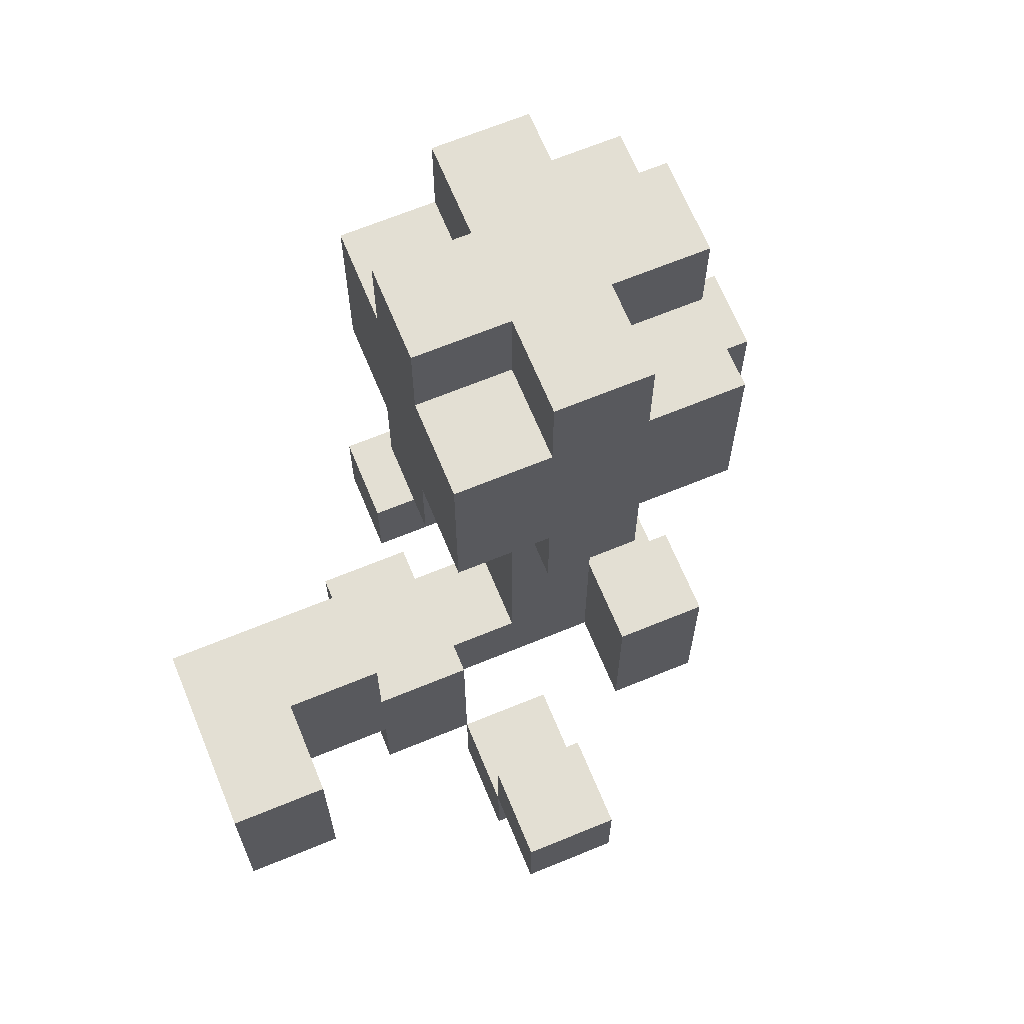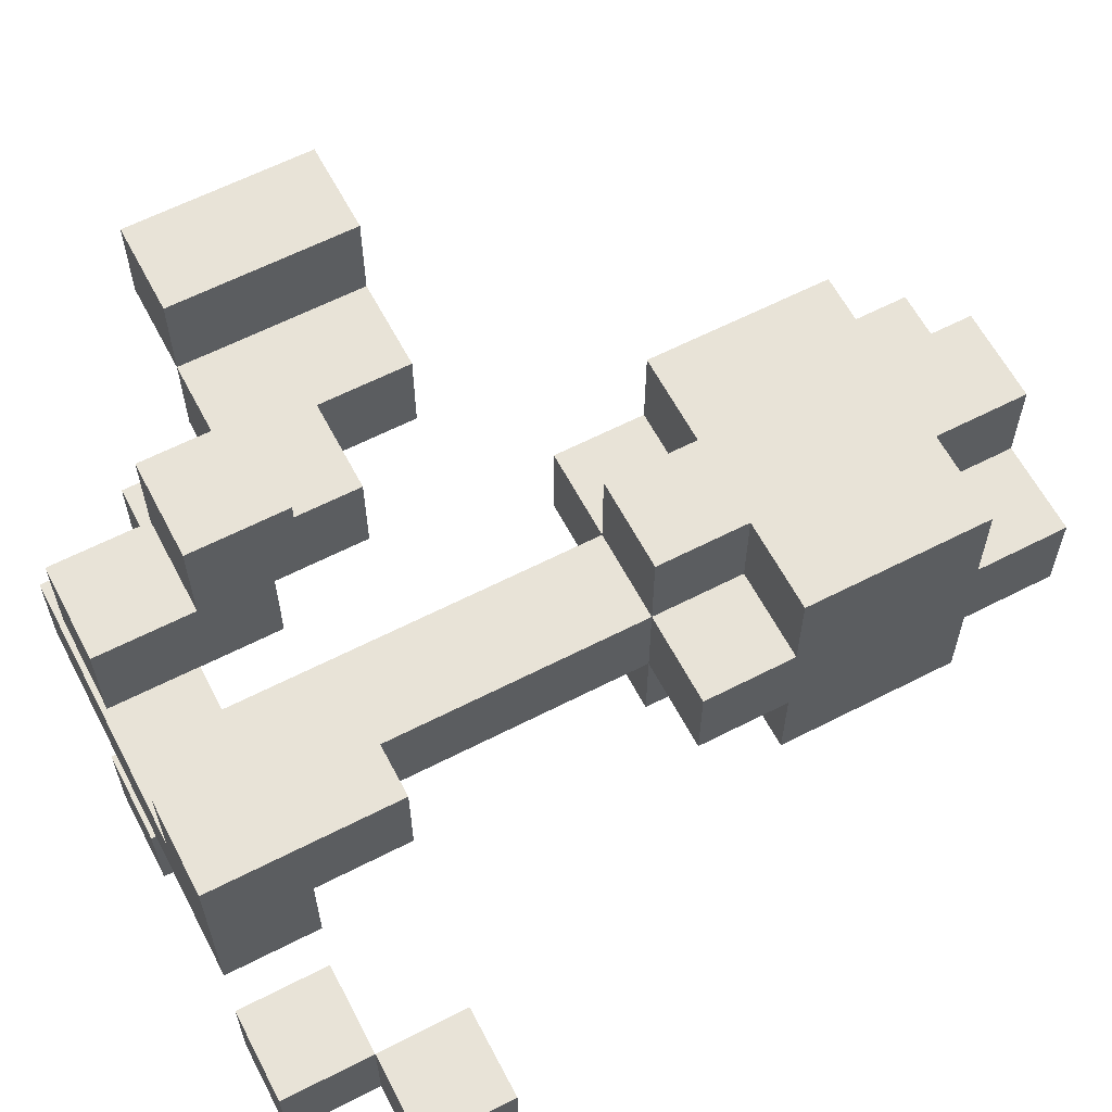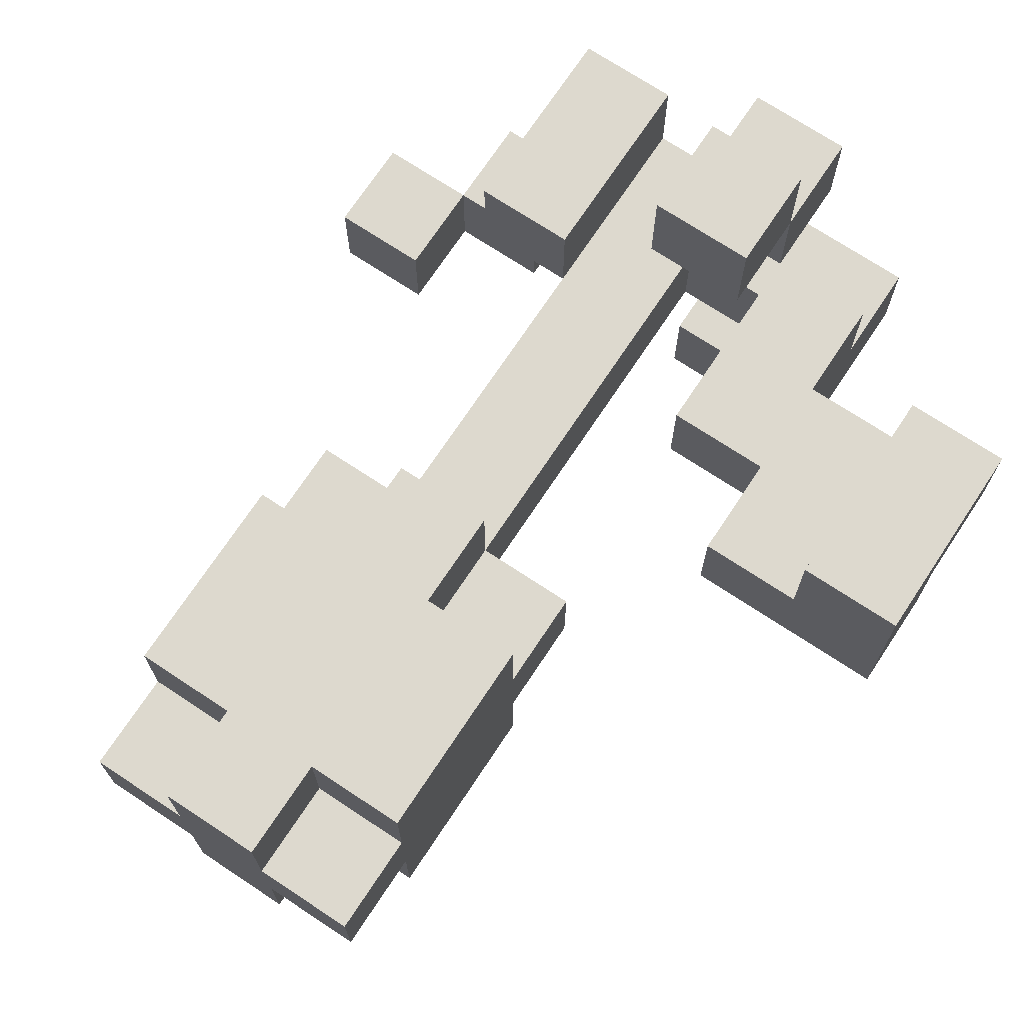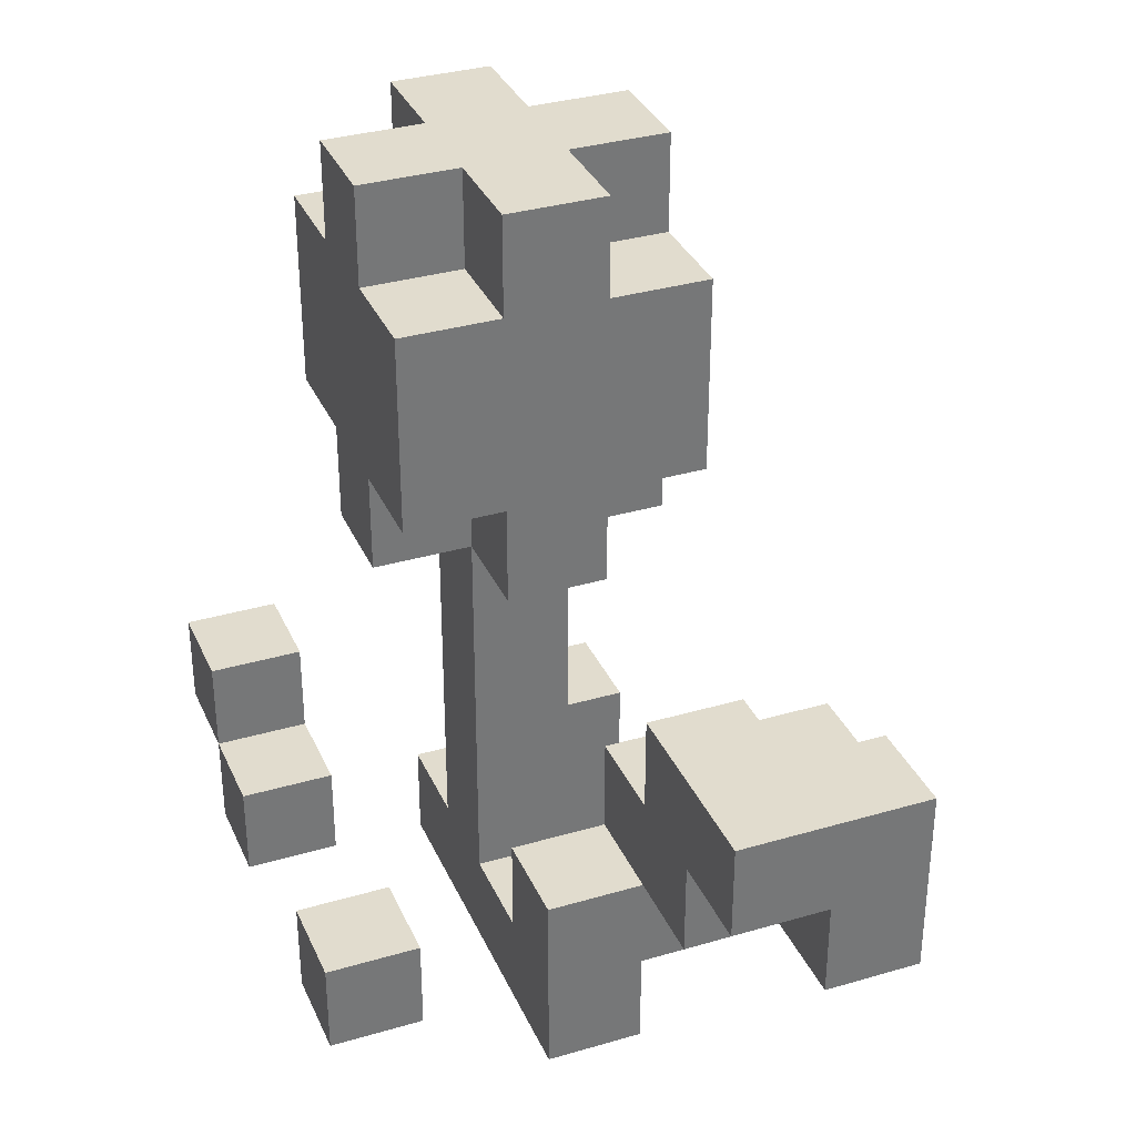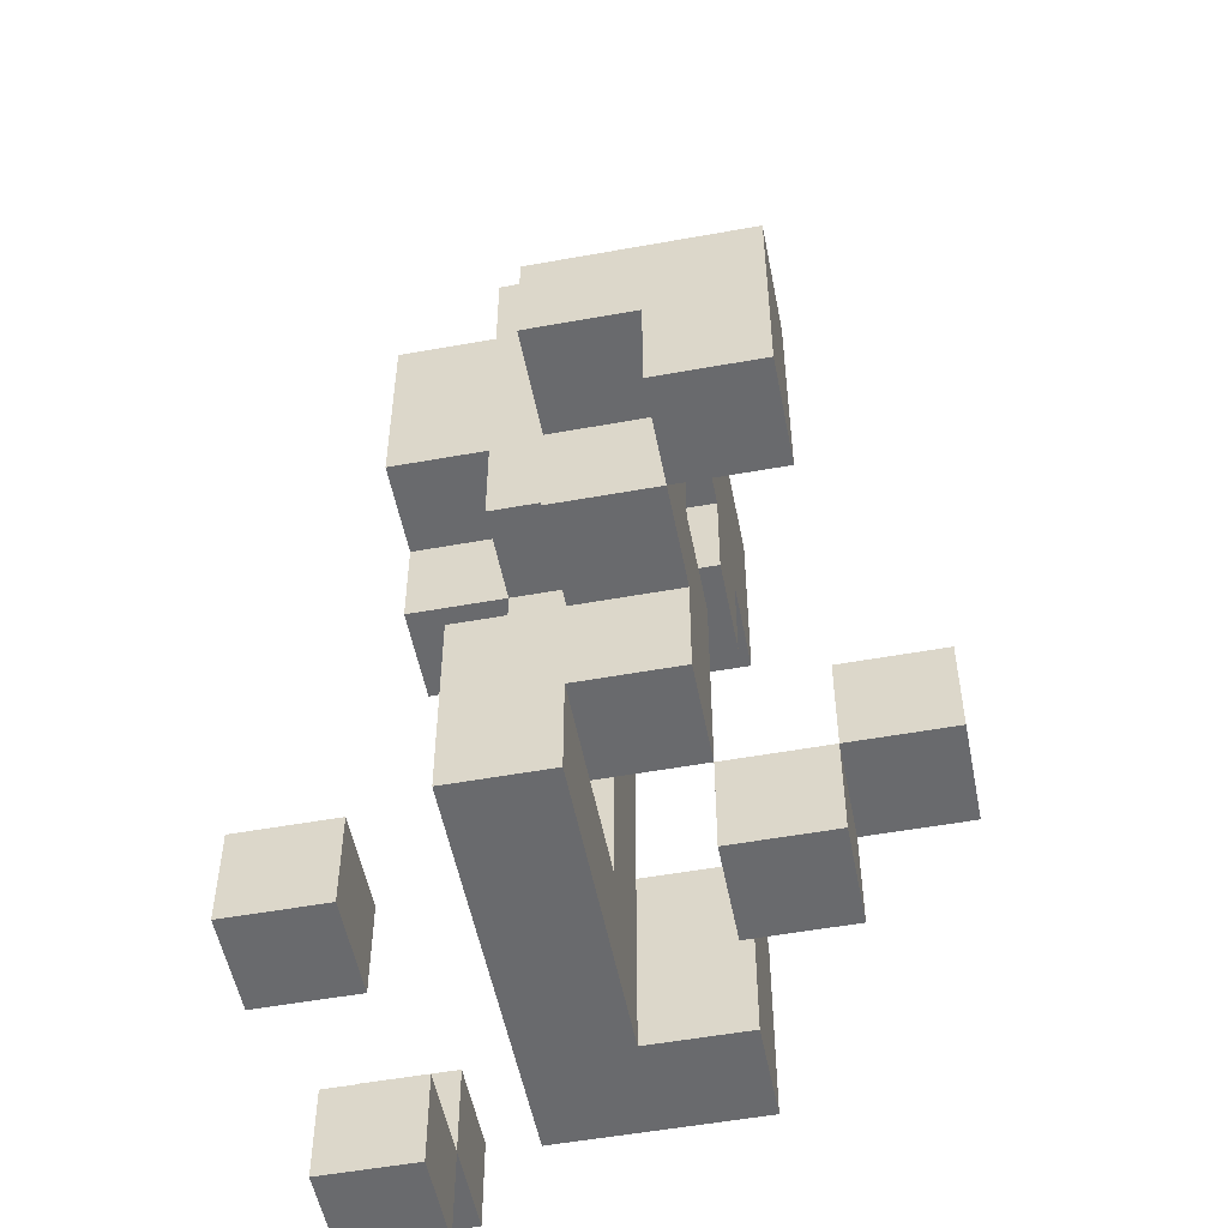
<metadata>
{"format":"obj","ext":"obj","renderer":"f3d","projection":"perspective","resolution":1024,"background":"white","views":[{"elev":67.0,"azim":-22.4,"up":"+Y"},{"elev":61.6,"azim":62.4,"up":"+Z"},{"elev":71.7,"azim":-146.5,"up":"+Z"},{"elev":34.0,"azim":-111.6,"up":"+Y"},{"elev":-53.0,"azim":-79.0,"up":"+Y"}]}
</metadata>
<code>
v -4.5 2 2.5
v -4.5 2 1.5
v -4.5 3 1.5
v -4.5 3 0.5
v -4.5 4 2.5
v -4.5 4 0.5
v -3.5 2 1.5
v -3.5 2 0.5
v -3.5 3 1.5
v -3.5 3 0.5
v -2.5 0 0.5
v -2.5 0 -0.5
v -2.5 1 1.5
v -2.5 1 0.5
v -2.5 2 1.5
v -2.5 2 0.5
v -2.5 2 -0.5
v -1.5 0 2.5
v -1.5 0 1.5
v -1.5 0 -1.5
v -1.5 0 -2.5
v -1.5 1 3.5
v -1.5 1 2.5
v -1.5 1 1.5
v -1.5 1 -1.5
v -1.5 1 -2.5
v -1.5 2 3.5
v -1.5 2 2.5
v -1.5 5 0.5
v -1.5 5 -0.5
v -1.5 6 1.5
v -1.5 6 0.5
v -1.5 6 -0.5
v -1.5 6 -1.5
v -1.5 7 1.5
v -1.5 7 0.5
v -1.5 7 -0.5
v -1.5 7 -1.5
v -1.5 8 1.5
v -1.5 8 0.5
v -1.5 8 -0.5
v -1.5 8 -1.5
v -1.5 9 0.5
v -1.5 9 -0.5
v -0.5 1 0.5
v -0.5 1 -0.5
v -0.5 5 1.5
v -0.5 5 0.5
v -0.5 5 -0.5
v -0.5 5 -1.5
v -0.5 6 1.5
v -0.5 6 0.5
v -0.5 6 -0.5
v -0.5 6 -1.5
v -0.5 8 1.5
v -0.5 8 0.5
v -0.5 8 -0.5
v -0.5 8 -1.5
v -0.5 9 1.5
v -0.5 9 0.5
v -0.5 9 -0.5
v -0.5 9 -1.5
v 0.5 0 1.5
v 0.5 0 0.5
v 0.5 2 1.5
v 0.5 2 0.5
v 1.5 0 -1.5
v 1.5 0 -2.5
v 1.5 1 -1.5
v 1.5 1 -2.5
v 2.5 1 -1.5
v 2.5 1 -2.5
v 2.5 2 -1.5
v 2.5 2 -2.5
v -3.5 2 2.5
v -3.5 2 1.5
v -3.5 4 2.5
v -3.5 4 1.5
v -2.5 3 1.5
v -2.5 3 0.5
v -2.5 4 1.5
v -2.5 4 0.5
v -1.5 1 1.5
v -1.5 1 0.5
v -1.5 1 -0.5
v -1.5 2 0.5
v -1.5 2 -0.5
v -1.5 3 1.5
v -1.5 3 0.5
v -0.5 0 2.5
v -0.5 0 1.5
v -0.5 0 -1.5
v -0.5 0 -2.5
v -0.5 1 3.5
v -0.5 1 2.5
v -0.5 1 1.5
v -0.5 1 -1.5
v -0.5 1 -2.5
v -0.5 2 3.5
v -0.5 2 2.5
v 0.5 1 0.5
v 0.5 1 -0.5
v 0.5 2 0.5
v 0.5 5 1.5
v 0.5 5 0.5
v 0.5 5 -0.5
v 0.5 5 -1.5
v 0.5 6 1.5
v 0.5 6 0.5
v 0.5 6 -0.5
v 0.5 6 -1.5
v 0.5 8 1.5
v 0.5 8 0.5
v 0.5 8 -0.5
v 0.5 8 -1.5
v 0.5 9 1.5
v 0.5 9 0.5
v 0.5 9 -0.5
v 0.5 9 -1.5
v 1.5 0 1.5
v 1.5 0 -0.5
v 1.5 1 0.5
v 1.5 1 -0.5
v 1.5 2 1.5
v 1.5 2 0.5
v 1.5 5 0.5
v 1.5 5 -0.5
v 1.5 6 1.5
v 1.5 6 0.5
v 1.5 6 -0.5
v 1.5 6 -1.5
v 1.5 7 1.5
v 1.5 7 0.5
v 1.5 7 -0.5
v 1.5 7 -1.5
v 1.5 8 1.5
v 1.5 8 0.5
v 1.5 8 -0.5
v 1.5 8 -1.5
v 1.5 9 0.5
v 1.5 9 -0.5
v 2.5 0 -1.5
v 2.5 0 -2.5
v 2.5 1 -1.5
v 2.5 1 -2.5
v 3.5 1 -1.5
v 3.5 1 -2.5
v 3.5 2 -1.5
v 3.5 2 -2.5
v -1.5 1 3.5
v -1.5 2 3.5
v -0.5 1 3.5
v -0.5 2 3.5
v -4.5 2 2.5
v -4.5 4 2.5
v -3.5 2 2.5
v -3.5 4 2.5
v -1.5 0 2.5
v -1.5 1 2.5
v -0.5 0 2.5
v -0.5 1 2.5
v -3.5 2 1.5
v -3.5 4 1.5
v -2.5 1 1.5
v -2.5 2 1.5
v -2.5 3 1.5
v -2.5 4 1.5
v -1.5 1 1.5
v -1.5 3 1.5
v -1.5 6 1.5
v -1.5 7 1.5
v -1.5 8 1.5
v -0.5 5 1.5
v -0.5 6 1.5
v -0.5 7 1.5
v -0.5 8 1.5
v -0.5 9 1.5
v 0.5 0 1.5
v 0.5 2 1.5
v 0.5 5 1.5
v 0.5 6 1.5
v 0.5 7 1.5
v 0.5 8 1.5
v 0.5 9 1.5
v 1.5 0 1.5
v 1.5 2 1.5
v 1.5 6 1.5
v 1.5 7 1.5
v 1.5 8 1.5
v -2.5 0 0.5
v -2.5 1 0.5
v -1.5 0 0.5
v -1.5 1 0.5
v -1.5 5 0.5
v -1.5 6 0.5
v -1.5 8 0.5
v -1.5 9 0.5
v -0.5 0 0.5
v -0.5 1 0.5
v -0.5 5 0.5
v -0.5 6 0.5
v -0.5 8 0.5
v -0.5 9 0.5
v 0.5 0 0.5
v 0.5 2 0.5
v 0.5 5 0.5
v 0.5 6 0.5
v 0.5 8 0.5
v 0.5 9 0.5
v 1.5 5 0.5
v 1.5 6 0.5
v 1.5 8 0.5
v 1.5 9 0.5
v -1.5 0 -1.5
v -1.5 1 -1.5
v -0.5 0 -1.5
v -0.5 1 -1.5
v 1.5 0 -1.5
v 1.5 1 -1.5
v 2.5 0 -1.5
v 2.5 1 -1.5
v 2.5 2 -1.5
v 3.5 1 -1.5
v 3.5 2 -1.5
v -1.5 1 2.5
v -1.5 2 2.5
v -0.5 1 2.5
v -0.5 2 2.5
v -4.5 2 1.5
v -4.5 3 1.5
v -3.5 2 1.5
v -3.5 3 1.5
v -1.5 0 1.5
v -1.5 1 1.5
v -0.5 0 1.5
v -0.5 1 1.5
v -4.5 3 0.5
v -4.5 4 0.5
v -3.5 2 0.5
v -3.5 3 0.5
v -2.5 2 0.5
v -2.5 3 0.5
v -2.5 4 0.5
v -1.5 2 0.5
v -1.5 3 0.5
v 0.5 1 0.5
v 0.5 2 0.5
v 1.5 1 0.5
v 1.5 2 0.5
v -2.5 0 -0.5
v -2.5 2 -0.5
v -1.5 0 -0.5
v -1.5 1 -0.5
v -1.5 2 -0.5
v -1.5 5 -0.5
v -1.5 6 -0.5
v -1.5 8 -0.5
v -1.5 9 -0.5
v -0.5 0 -0.5
v -0.5 1 -0.5
v -0.5 5 -0.5
v -0.5 6 -0.5
v -0.5 8 -0.5
v -0.5 9 -0.5
v 0.5 0 -0.5
v 0.5 1 -0.5
v 0.5 5 -0.5
v 0.5 6 -0.5
v 0.5 8 -0.5
v 0.5 9 -0.5
v 1.5 0 -0.5
v 1.5 1 -0.5
v 1.5 5 -0.5
v 1.5 6 -0.5
v 1.5 8 -0.5
v 1.5 9 -0.5
v -1.5 6 -1.5
v -1.5 7 -1.5
v -1.5 8 -1.5
v -0.5 5 -1.5
v -0.5 6 -1.5
v -0.5 7 -1.5
v -0.5 8 -1.5
v -0.5 9 -1.5
v 0.5 5 -1.5
v 0.5 6 -1.5
v 0.5 7 -1.5
v 0.5 8 -1.5
v 0.5 9 -1.5
v 1.5 6 -1.5
v 1.5 7 -1.5
v 1.5 8 -1.5
v -1.5 0 -2.5
v -1.5 1 -2.5
v -0.5 0 -2.5
v -0.5 1 -2.5
v 1.5 0 -2.5
v 1.5 1 -2.5
v 2.5 0 -2.5
v 2.5 1 -2.5
v 2.5 2 -2.5
v 3.5 1 -2.5
v 3.5 2 -2.5
v -1.5 0 2.5
v -0.5 0 2.5
v -1.5 0 1.5
v -0.5 0 1.5
v 0.5 0 1.5
v 1.5 0 1.5
v -2.5 0 0.5
v -1.5 0 0.5
v -0.5 0 0.5
v 0.5 0 0.5
v -2.5 0 -0.5
v -1.5 0 -0.5
v -0.5 0 -0.5
v 0.5 0 -0.5
v 1.5 0 -0.5
v -1.5 0 -1.5
v -0.5 0 -1.5
v 1.5 0 -1.5
v 2.5 0 -1.5
v -1.5 0 -2.5
v -0.5 0 -2.5
v 1.5 0 -2.5
v 2.5 0 -2.5
v -1.5 1 3.5
v -0.5 1 3.5
v -1.5 1 2.5
v -0.5 1 2.5
v -2.5 1 1.5
v -1.5 1 1.5
v -2.5 1 0.5
v -1.5 1 0.5
v 2.5 1 -1.5
v 3.5 1 -1.5
v 2.5 1 -2.5
v 3.5 1 -2.5
v -4.5 2 2.5
v -3.5 2 2.5
v -4.5 2 1.5
v -3.5 2 1.5
v -2.5 2 1.5
v -3.5 2 0.5
v -2.5 2 0.5
v -4.5 3 1.5
v -3.5 3 1.5
v -4.5 3 0.5
v -3.5 3 0.5
v -0.5 5 1.5
v 0.5 5 1.5
v -1.5 5 0.5
v -0.5 5 0.5
v 0.5 5 0.5
v 1.5 5 0.5
v -1.5 5 -0.5
v -0.5 5 -0.5
v 0.5 5 -0.5
v 1.5 5 -0.5
v -0.5 5 -1.5
v 0.5 5 -1.5
v -1.5 6 1.5
v -0.5 6 1.5
v 0.5 6 1.5
v 1.5 6 1.5
v -1.5 6 0.5
v -0.5 6 0.5
v 0.5 6 0.5
v 1.5 6 0.5
v -1.5 6 -0.5
v -0.5 6 -0.5
v 0.5 6 -0.5
v 1.5 6 -0.5
v -1.5 6 -1.5
v -0.5 6 -1.5
v 0.5 6 -1.5
v 1.5 6 -1.5
v -1.5 1 2.5
v -0.5 1 2.5
v -1.5 1 1.5
v -0.5 1 1.5
v -1.5 1 0.5
v -0.5 1 0.5
v 0.5 1 0.5
v 1.5 1 0.5
v -1.5 1 -0.5
v -0.5 1 -0.5
v 0.5 1 -0.5
v 1.5 1 -0.5
v -1.5 1 -1.5
v -0.5 1 -1.5
v 1.5 1 -1.5
v 2.5 1 -1.5
v -1.5 1 -2.5
v -0.5 1 -2.5
v 1.5 1 -2.5
v 2.5 1 -2.5
v -1.5 2 3.5
v -0.5 2 3.5
v -1.5 2 2.5
v -0.5 2 2.5
v 0.5 2 1.5
v 1.5 2 1.5
v -2.5 2 0.5
v -1.5 2 0.5
v 0.5 2 0.5
v 1.5 2 0.5
v -2.5 2 -0.5
v -1.5 2 -0.5
v 2.5 2 -1.5
v 3.5 2 -1.5
v 2.5 2 -2.5
v 3.5 2 -2.5
v -2.5 3 1.5
v -1.5 3 1.5
v -2.5 3 0.5
v -1.5 3 0.5
v -4.5 4 2.5
v -3.5 4 2.5
v -3.5 4 1.5
v -2.5 4 1.5
v -4.5 4 0.5
v -2.5 4 0.5
v -1.5 8 1.5
v -0.5 8 1.5
v 0.5 8 1.5
v 1.5 8 1.5
v -1.5 8 0.5
v -0.5 8 0.5
v 0.5 8 0.5
v 1.5 8 0.5
v -1.5 8 -0.5
v -0.5 8 -0.5
v 0.5 8 -0.5
v 1.5 8 -0.5
v -1.5 8 -1.5
v -0.5 8 -1.5
v 0.5 8 -1.5
v 1.5 8 -1.5
v -0.5 9 1.5
v 0.5 9 1.5
v -1.5 9 0.5
v -0.5 9 0.5
v 0.5 9 0.5
v 1.5 9 0.5
v -1.5 9 -0.5
v -0.5 9 -0.5
v 0.5 9 -0.5
v 1.5 9 -0.5
v -0.5 9 -1.5
v 0.5 9 -1.5
f 3 2 1
f 5 3 1
f 5 4 3
f 6 4 5
f 9 8 7
f 10 8 9
f 14 12 11
f 15 14 13
f 16 12 14
f 16 14 15
f 17 12 16
f 23 19 18
f 24 19 23
f 25 21 20
f 26 21 25
f 27 23 22
f 28 23 27
f 32 30 29
f 33 30 32
f 35 32 31
f 36 33 32
f 36 32 35
f 37 34 33
f 37 33 36
f 38 34 37
f 39 36 35
f 40 37 36
f 40 36 39
f 41 38 37
f 41 37 40
f 42 38 41
f 43 41 40
f 44 41 43
f 48 46 45
f 49 46 48
f 51 48 47
f 52 48 51
f 53 50 49
f 54 50 53
f 59 56 55
f 60 56 59
f 61 58 57
f 62 58 61
f 65 64 63
f 66 64 65
f 69 68 67
f 70 68 69
f 73 72 71
f 74 72 73
f 75 76 77
f 77 76 78
f 79 80 81
f 81 80 82
f 83 84 86
f 84 85 86
f 86 85 87
f 83 86 88
f 88 86 89
f 90 91 95
f 95 91 96
f 92 93 97
f 97 93 98
f 94 95 99
f 99 95 100
f 101 102 103
f 103 102 105
f 105 102 106
f 104 105 108
f 108 105 109
f 106 107 110
f 110 107 111
f 112 113 116
f 116 113 117
f 114 115 118
f 118 115 119
f 120 121 122
f 122 121 123
f 120 122 124
f 124 122 125
f 126 127 129
f 129 127 130
f 128 129 132
f 129 130 133
f 132 129 133
f 130 131 134
f 133 130 134
f 134 131 135
f 132 133 136
f 133 134 137
f 136 133 137
f 134 135 138
f 137 134 138
f 138 135 139
f 137 138 140
f 140 138 141
f 142 143 144
f 144 143 145
f 146 147 148
f 148 147 149
f 152 151 150
f 153 151 152
f 156 155 154
f 157 155 156
f 160 159 158
f 161 159 160
f 165 163 162
f 166 163 165
f 167 163 166
f 168 165 164
f 168 166 165
f 169 166 168
f 174 171 170
f 175 172 171
f 175 171 174
f 176 172 175
f 180 174 173
f 181 175 174
f 181 174 180
f 182 176 175
f 182 175 181
f 183 177 176
f 183 176 182
f 184 177 183
f 185 179 178
f 186 179 185
f 187 182 181
f 188 183 182
f 188 182 187
f 189 183 188
f 192 191 190
f 193 191 192
f 198 193 192
f 199 193 198
f 200 195 194
f 201 195 200
f 202 197 196
f 203 197 202
f 204 199 198
f 204 200 199
f 205 200 204
f 206 200 205
f 210 207 206
f 211 207 210
f 212 209 208
f 213 209 212
f 216 215 214
f 217 215 216
f 220 219 218
f 221 219 220
f 223 222 221
f 224 222 223
f 225 226 227
f 227 226 228
f 229 230 231
f 231 230 232
f 233 234 235
f 235 234 236
f 237 238 240
f 239 240 241
f 240 238 242
f 241 240 242
f 242 238 243
f 241 242 244
f 244 242 245
f 246 247 248
f 248 247 249
f 250 251 252
f 252 251 253
f 253 251 254
f 252 253 259
f 259 253 260
f 255 256 261
f 261 256 262
f 257 258 263
f 263 258 264
f 259 260 265
f 260 261 265
f 265 261 266
f 266 261 267
f 265 266 271
f 271 266 272
f 267 268 273
f 273 268 274
f 269 270 275
f 275 270 276
f 277 278 281
f 278 279 282
f 281 278 282
f 282 279 283
f 280 281 285
f 281 282 286
f 285 281 286
f 282 283 287
f 286 282 287
f 283 284 288
f 287 283 288
f 288 284 289
f 286 287 290
f 287 288 291
f 290 287 291
f 291 288 292
f 293 294 295
f 295 294 296
f 297 298 299
f 299 298 300
f 300 301 302
f 302 301 303
f 306 305 304
f 307 305 306
f 313 309 308
f 314 311 310
f 315 312 311
f 315 311 314
f 316 313 312
f 316 312 315
f 317 309 313
f 317 313 316
f 318 309 317
f 323 320 319
f 324 320 323
f 325 322 321
f 326 322 325
f 329 328 327
f 330 328 329
f 333 332 331
f 334 332 333
f 337 336 335
f 338 336 337
f 341 340 339
f 342 340 341
f 344 343 342
f 345 343 344
f 348 347 346
f 349 347 348
f 353 351 350
f 354 351 353
f 356 353 352
f 357 353 356
f 358 355 354
f 359 355 358
f 360 358 357
f 361 358 360
f 366 363 362
f 367 363 366
f 368 365 364
f 369 365 368
f 374 371 370
f 375 371 374
f 376 373 372
f 377 373 376
f 378 379 380
f 380 379 381
f 382 383 386
f 386 383 387
f 384 385 388
f 388 385 389
f 390 391 394
f 394 391 395
f 392 393 396
f 396 393 397
f 398 399 400
f 400 399 401
f 402 403 406
f 406 403 407
f 404 405 408
f 408 405 409
f 410 411 412
f 412 411 413
f 414 415 416
f 416 415 417
f 418 419 420
f 418 420 422
f 420 421 422
f 422 421 423
f 424 425 428
f 428 425 429
f 426 427 430
f 430 427 431
f 432 433 436
f 436 433 437
f 434 435 438
f 438 435 439
f 440 441 443
f 443 441 444
f 442 443 446
f 443 444 447
f 446 443 447
f 444 445 448
f 447 444 448
f 448 445 449
f 447 448 450
f 450 448 451

</code>
